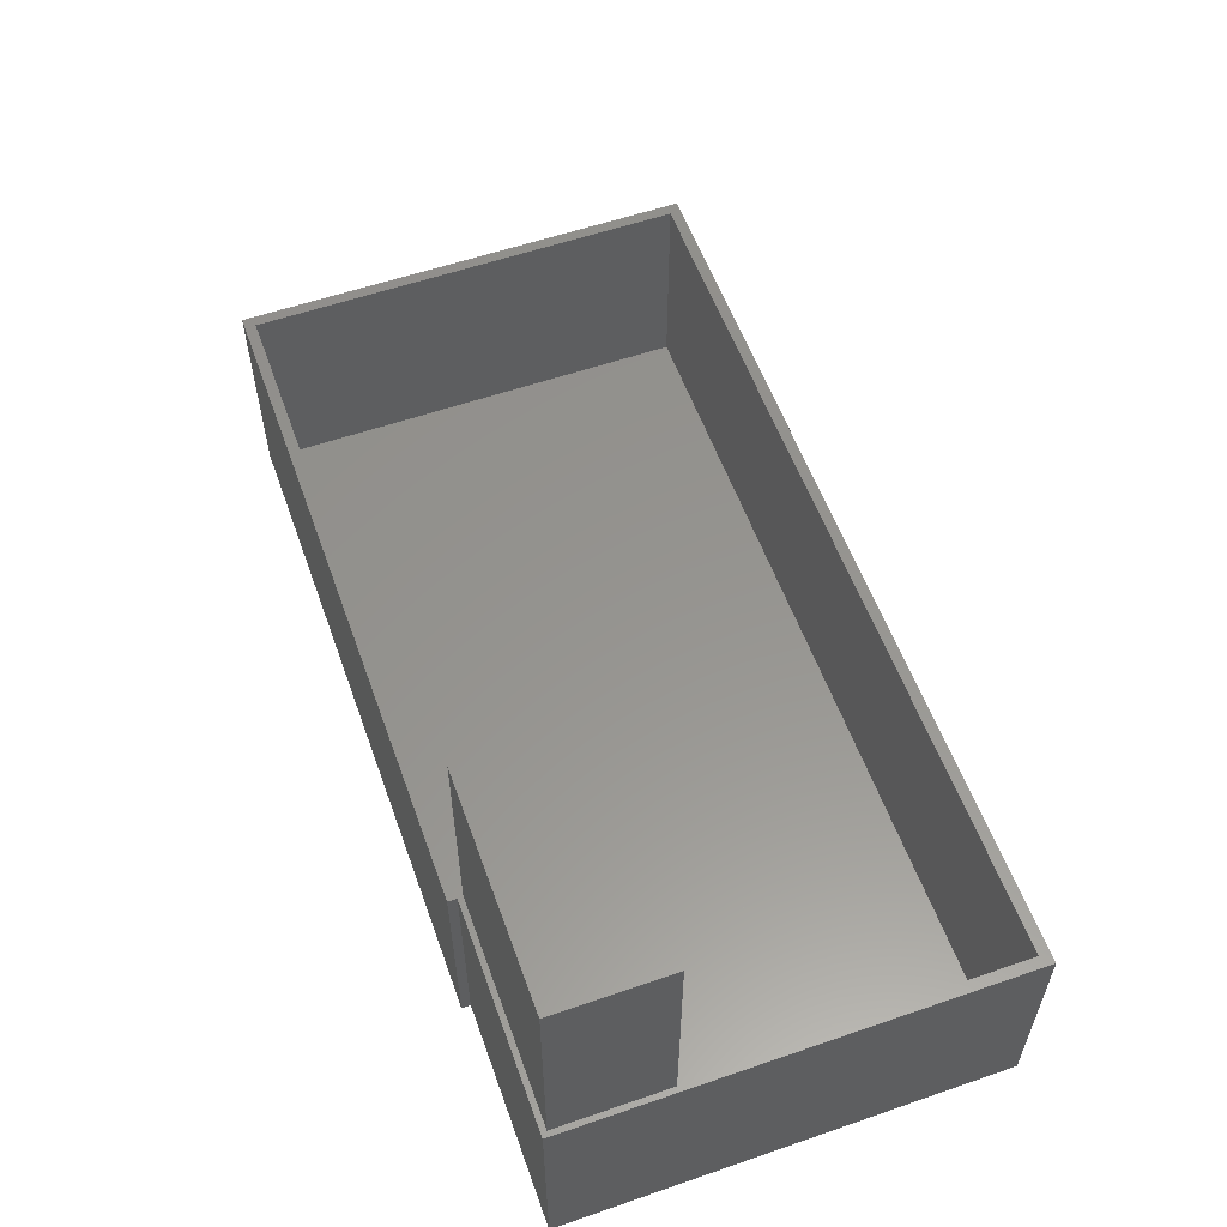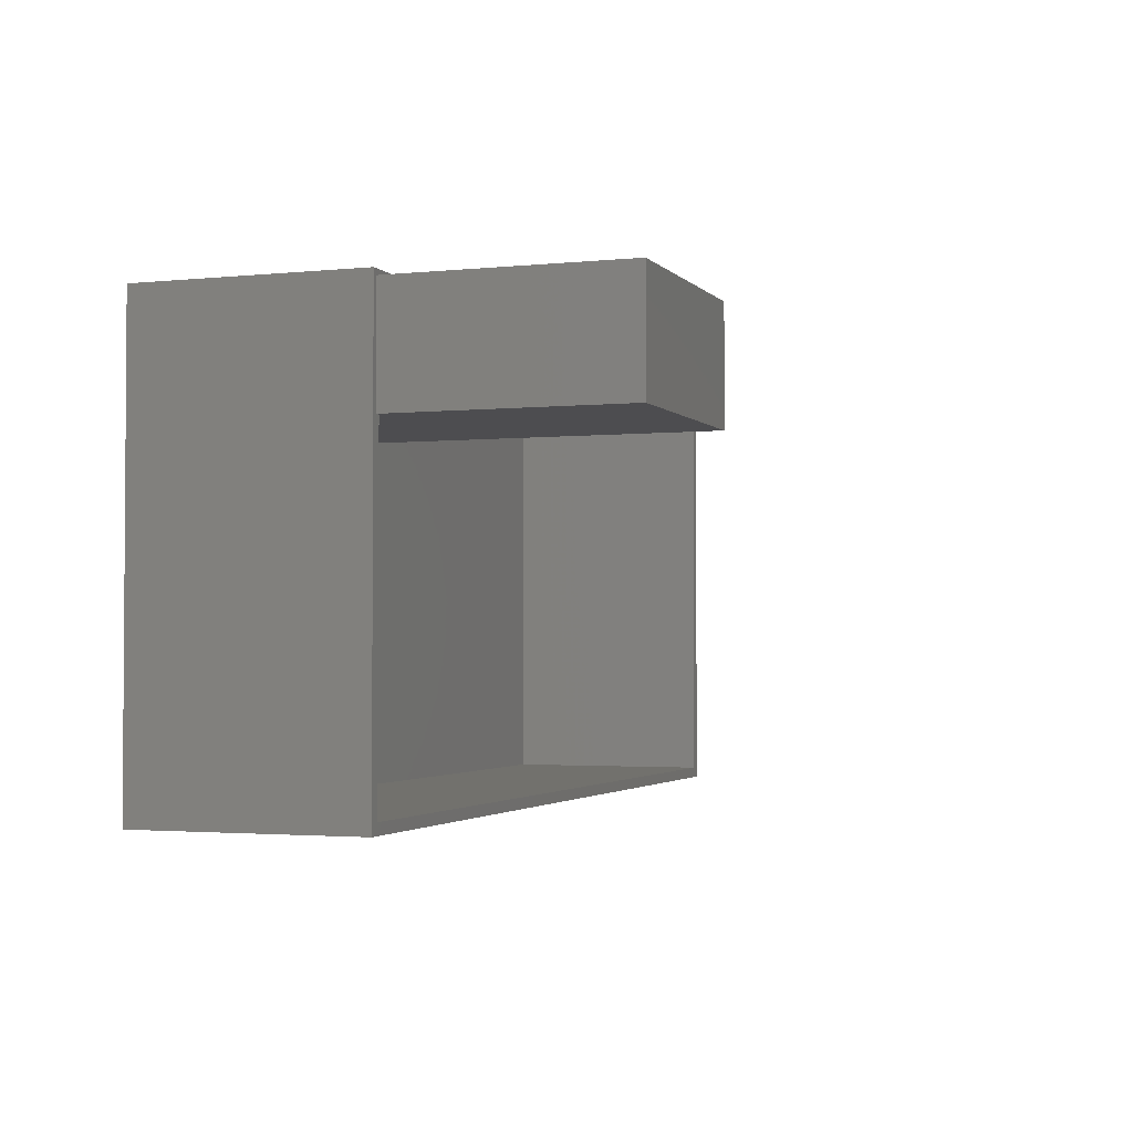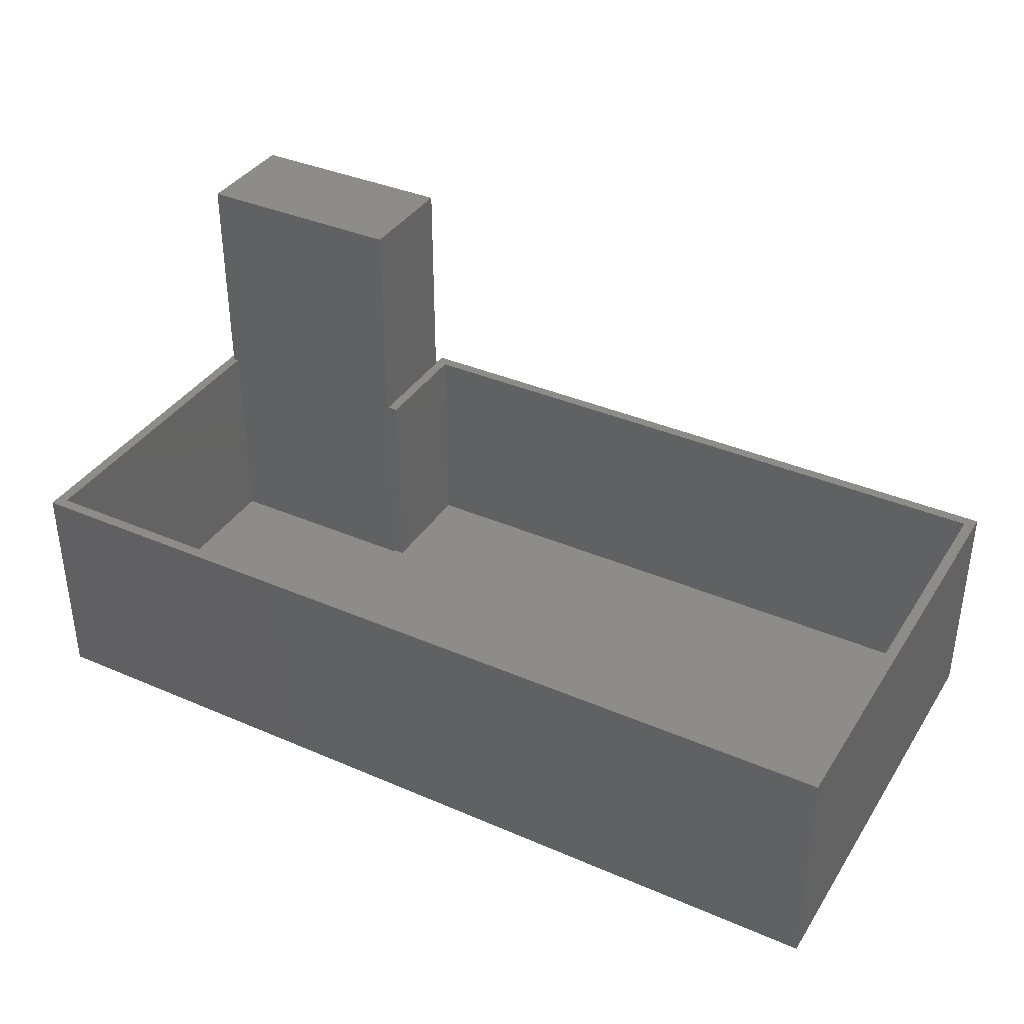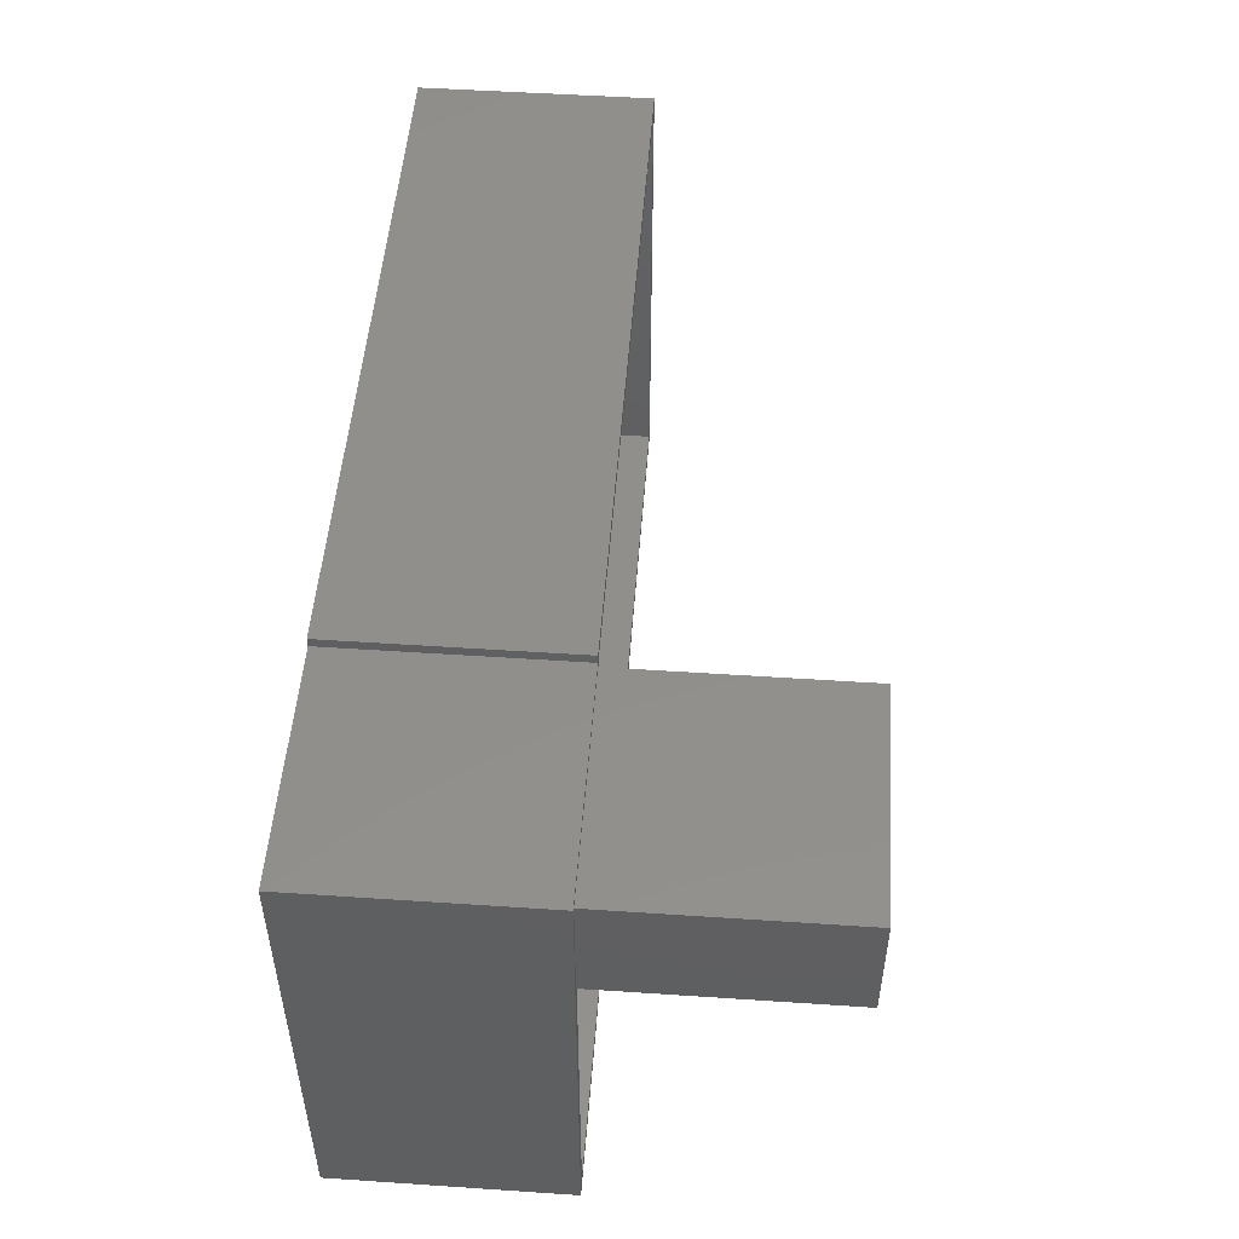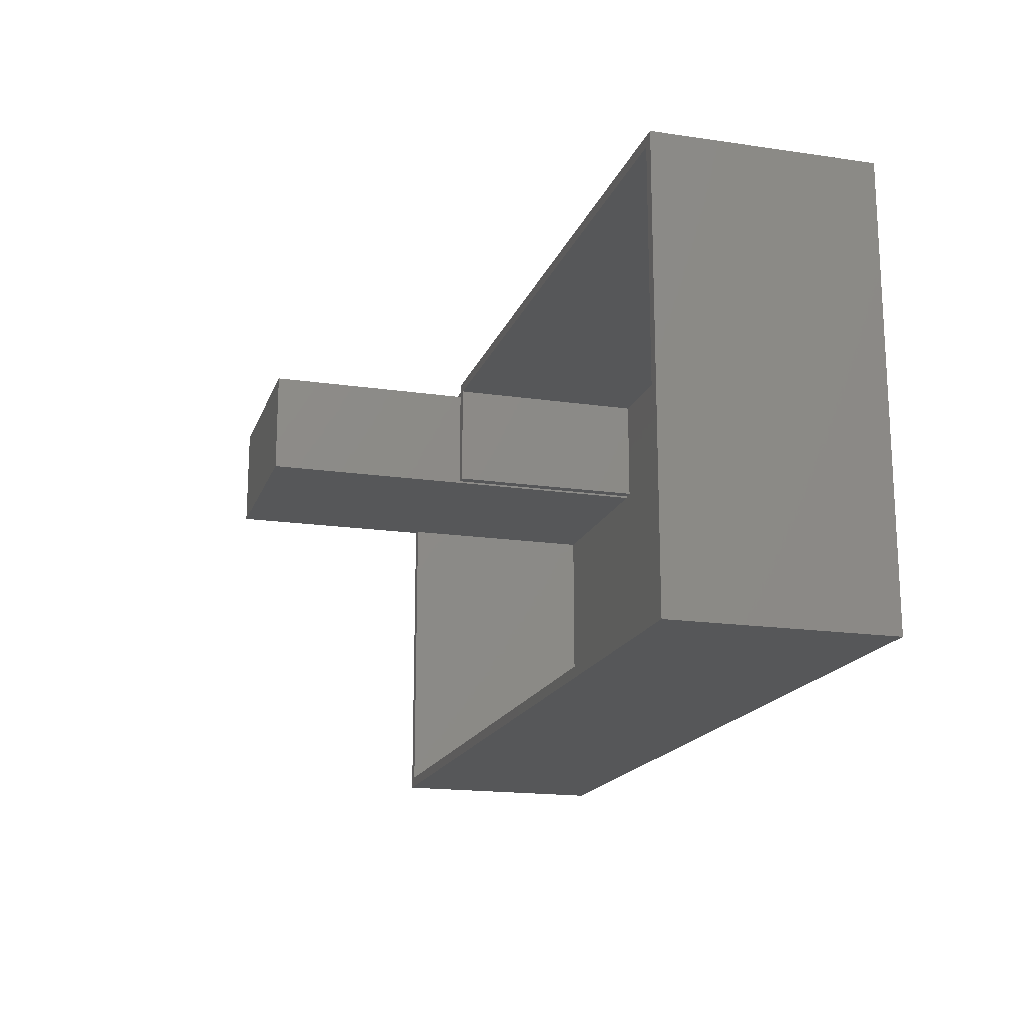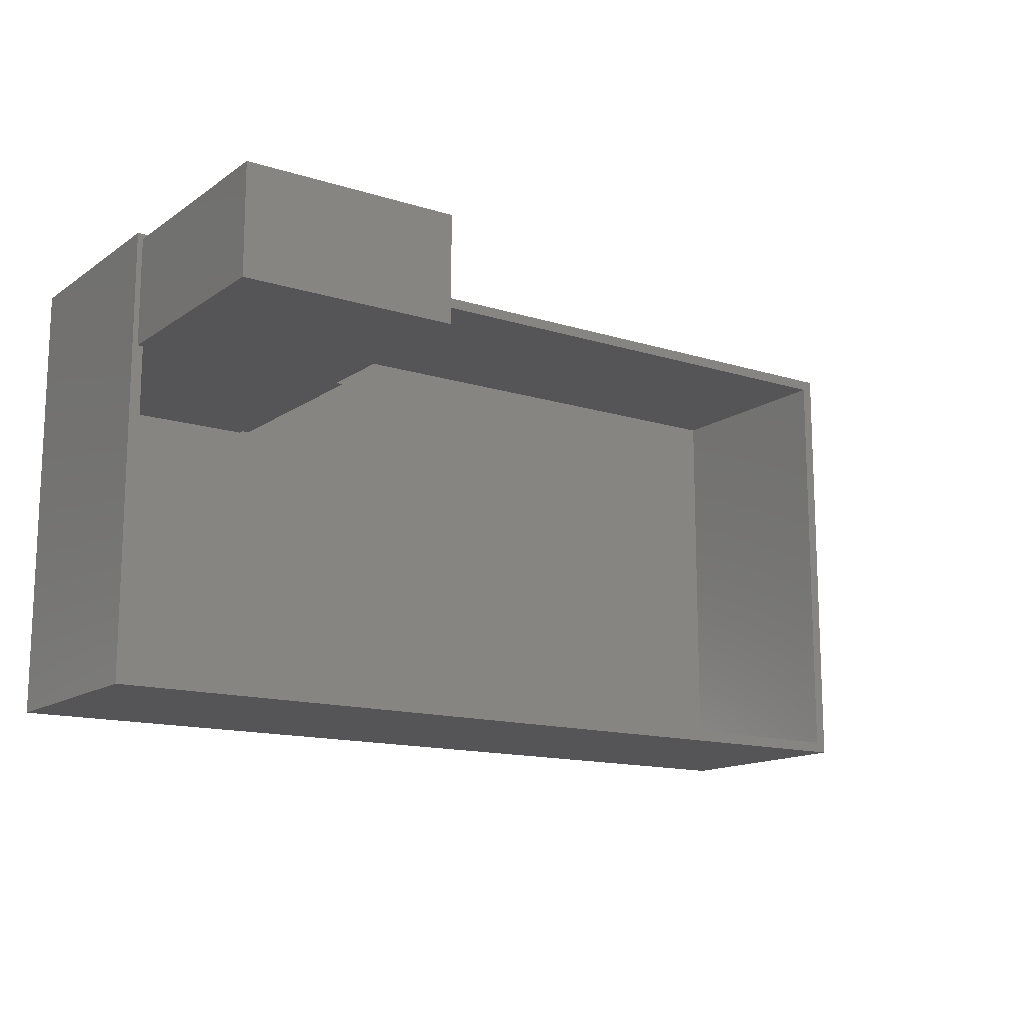
<metadata>
{"format":"stl","ext":"stl","renderer":"f3d","projection":"perspective","resolution":1024,"background":"white","views":[{"elev":57.2,"azim":-109.7,"up":"+Z"},{"elev":-2.3,"azim":-70.1,"up":"+Y"},{"elev":37.3,"azim":29.0,"up":"+Z"},{"elev":50.6,"azim":-85.8,"up":"+Y"},{"elev":-17.4,"azim":73.7,"up":"+Y"},{"elev":-14.2,"azim":-34.5,"up":"+Y"}]}
</metadata>
<code>
# stl→obj: 42 verts, 80 faces
v -0.2031 0.3125 0.6328
v -0.5156 0.3125 0.6328
v -0.5156 0.3125 0.3125
v -0.5078 0.3125 0.3125
v -0.5078 0.3125 0.007812
v -0.2031 0.3125 0.007812
v -0.2031 0.3155 0.007812
v -0.2031 0.3155 0.3125
v -0.2031 0.4704 0.3125
v -0.2031 0.4704 0.6328
v -0.5156 0.4704 0.3125
v -0.5156 0.4704 0.6328
v -0.5234 -0.1641 0.3125
v -0.1959 -0.1641 0.3125
v -0.1959 -0.1484 0.3125
v -0.5078 -0.1484 0.3125
v -0.5234 0.4782 0.3125
v -0.1881 0.4754 0.3125
v -0.2037 0.4782 0.3125
v 0.7422 -0.1484 0.3125
v 0.7578 -0.1641 0.3125
v 0.7422 0.003618 0.3125
v 0.7578 0.003618 0.3125
v 0.7422 0.4754 0.3125
v 0.7578 0.491 0.3125
v -0.2037 0.491 0.3125
v -0.1881 0.3155 0.3125
v -0.1959 -0.1484 0.007812
v 0.7422 -0.1484 0.007812
v -0.1881 0.3155 0.007812
v -0.5078 -0.1484 0.007812
v -0.1881 0.4754 0.007812
v 0.7422 0.003618 0.007812
v 0.7422 0.4754 0.007812
v -0.2037 0.4782 -0.007812
v -0.5234 0.4782 -0.007812
v -0.2037 0.491 -0.007812
v 0.7578 0.491 -0.007812
v 0.7578 0.003618 -0.007812
v 0.7578 -0.1641 -0.007812
v -0.1959 -0.1641 -0.007812
v -0.5234 -0.1641 -0.007812
f 1 2 3
f 1 3 4
f 1 4 5
f 1 5 6
f 6 7 8
f 9 10 8
f 8 10 1
f 8 1 6
f 9 11 10
f 10 11 12
f 11 3 12
f 12 3 2
f 13 14 15
f 13 15 16
f 13 16 4
f 13 4 3
f 17 13 3
f 17 3 11
f 17 11 9
f 17 9 18
f 17 18 19
f 15 14 20
f 20 14 21
f 20 21 22
f 22 21 23
f 22 23 24
f 24 23 25
f 24 25 18
f 18 25 26
f 18 26 19
f 8 27 9
f 9 27 18
f 28 29 30
f 28 30 7
f 28 7 6
f 28 6 5
f 28 5 31
f 30 29 32
f 32 29 33
f 32 33 34
f 4 16 5
f 5 16 31
f 30 27 7
f 7 27 8
f 2 1 12
f 12 1 10
f 15 20 28
f 28 20 29
f 16 15 31
f 31 15 28
f 22 24 33
f 33 24 34
f 20 22 29
f 29 22 33
f 24 18 34
f 34 18 32
f 32 18 30
f 30 18 27
f 19 35 17
f 17 35 36
f 37 35 26
f 26 35 19
f 25 38 26
f 26 38 37
f 23 39 25
f 25 39 38
f 21 40 23
f 23 40 39
f 14 41 21
f 21 41 40
f 13 42 14
f 14 42 41
f 17 36 13
f 13 36 42
f 37 38 39
f 37 39 40
f 37 40 41
f 37 41 35
f 35 41 36
f 36 41 42

</code>
